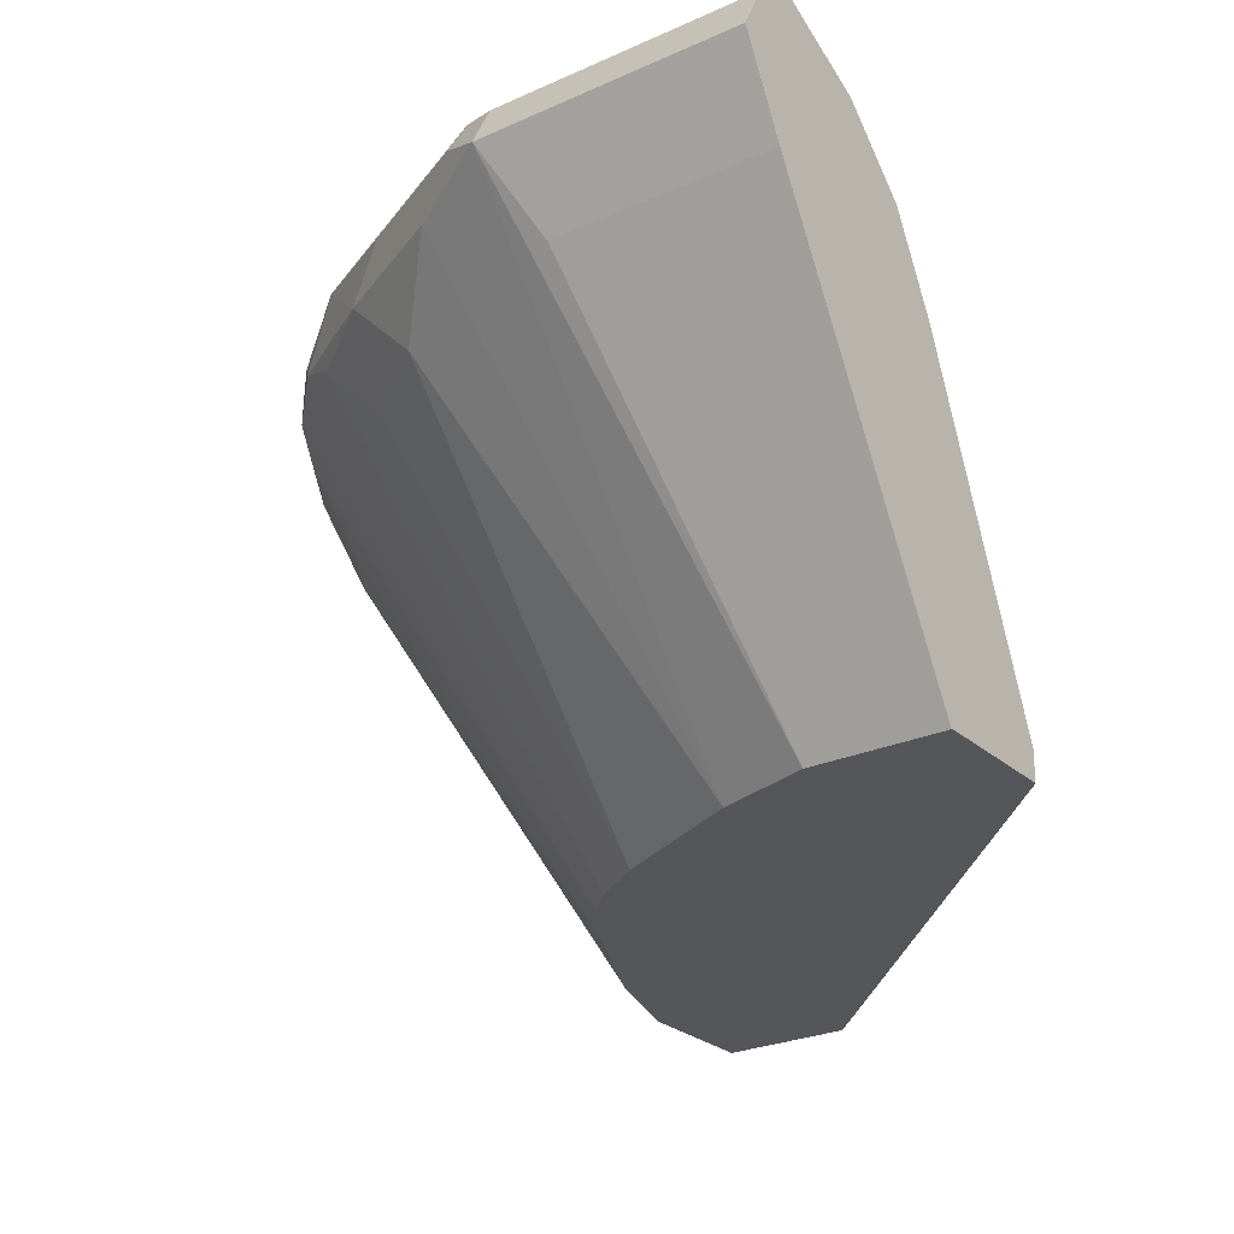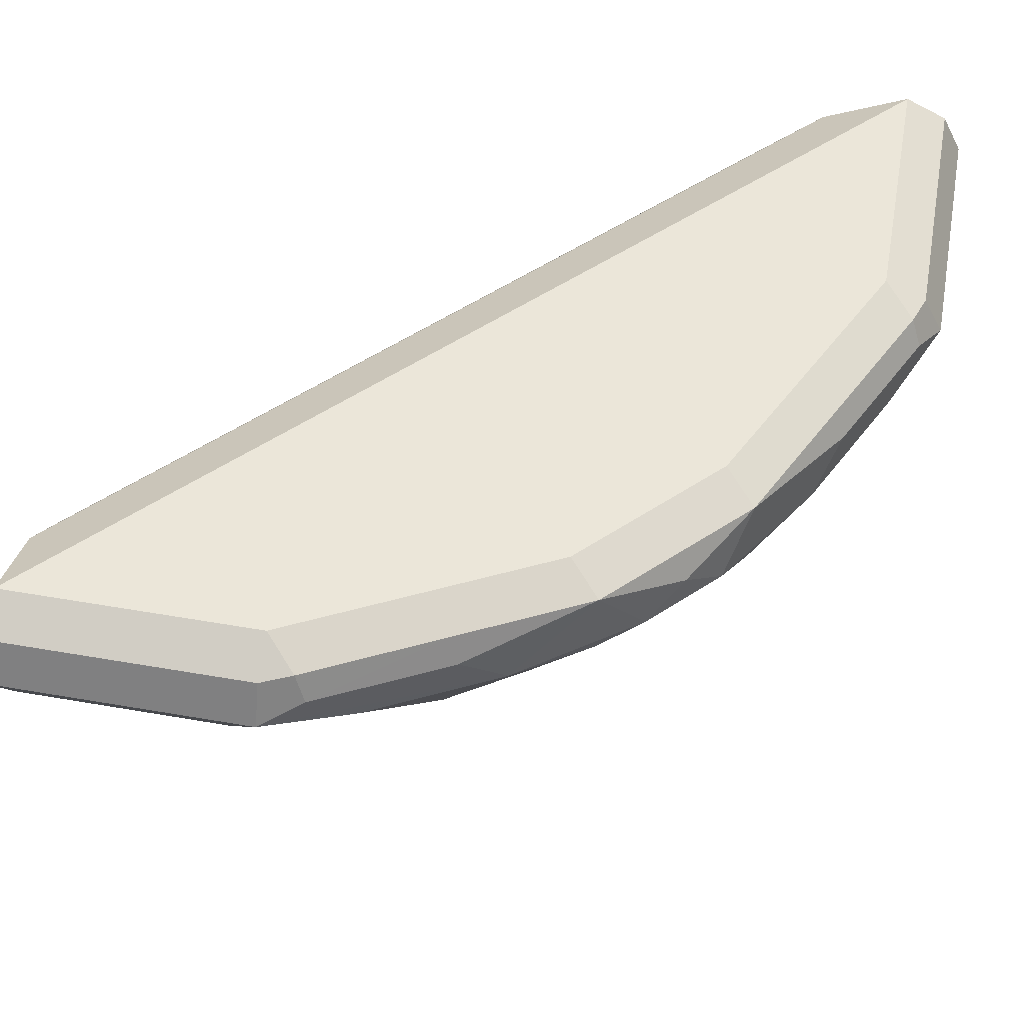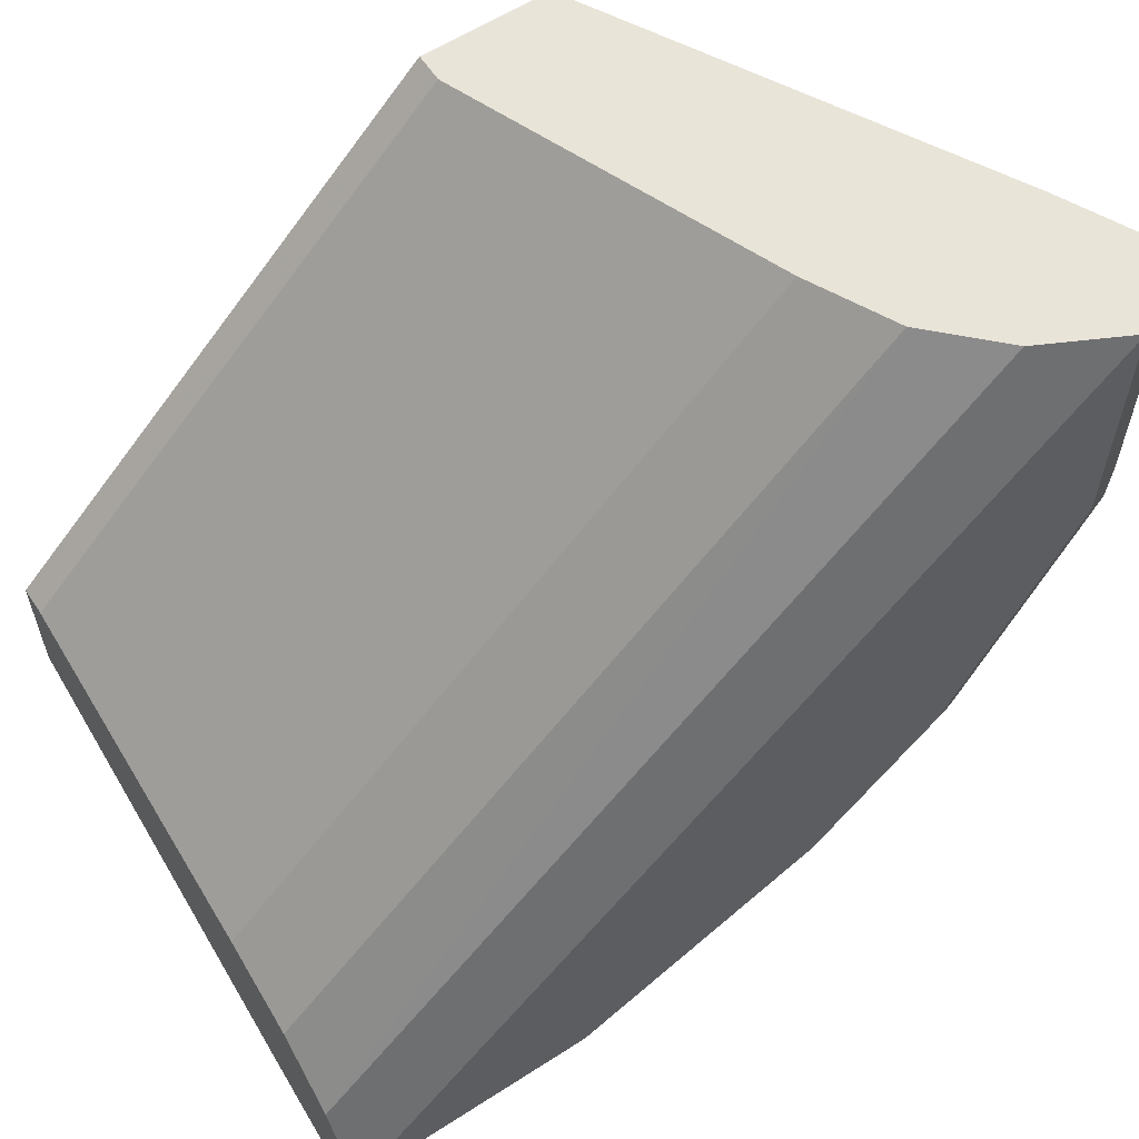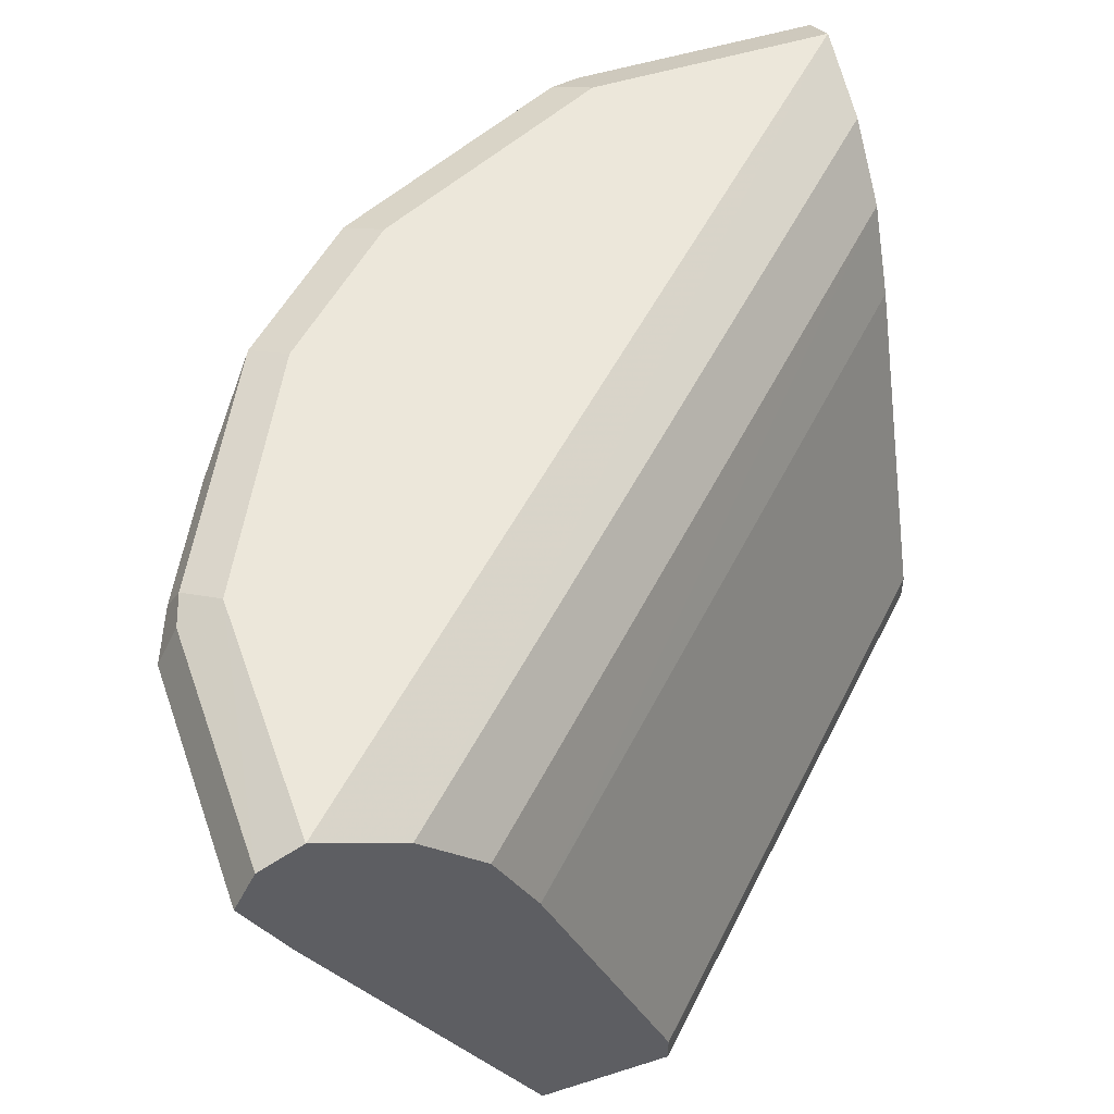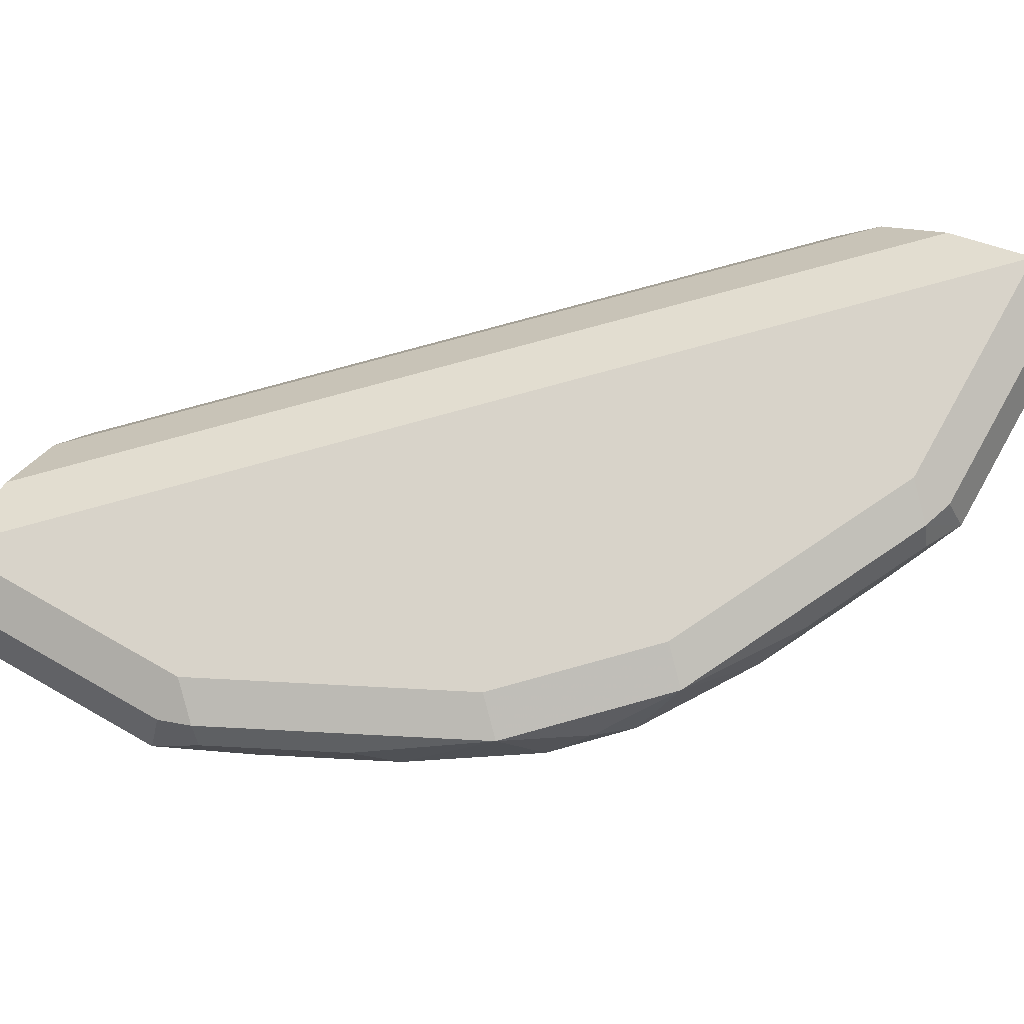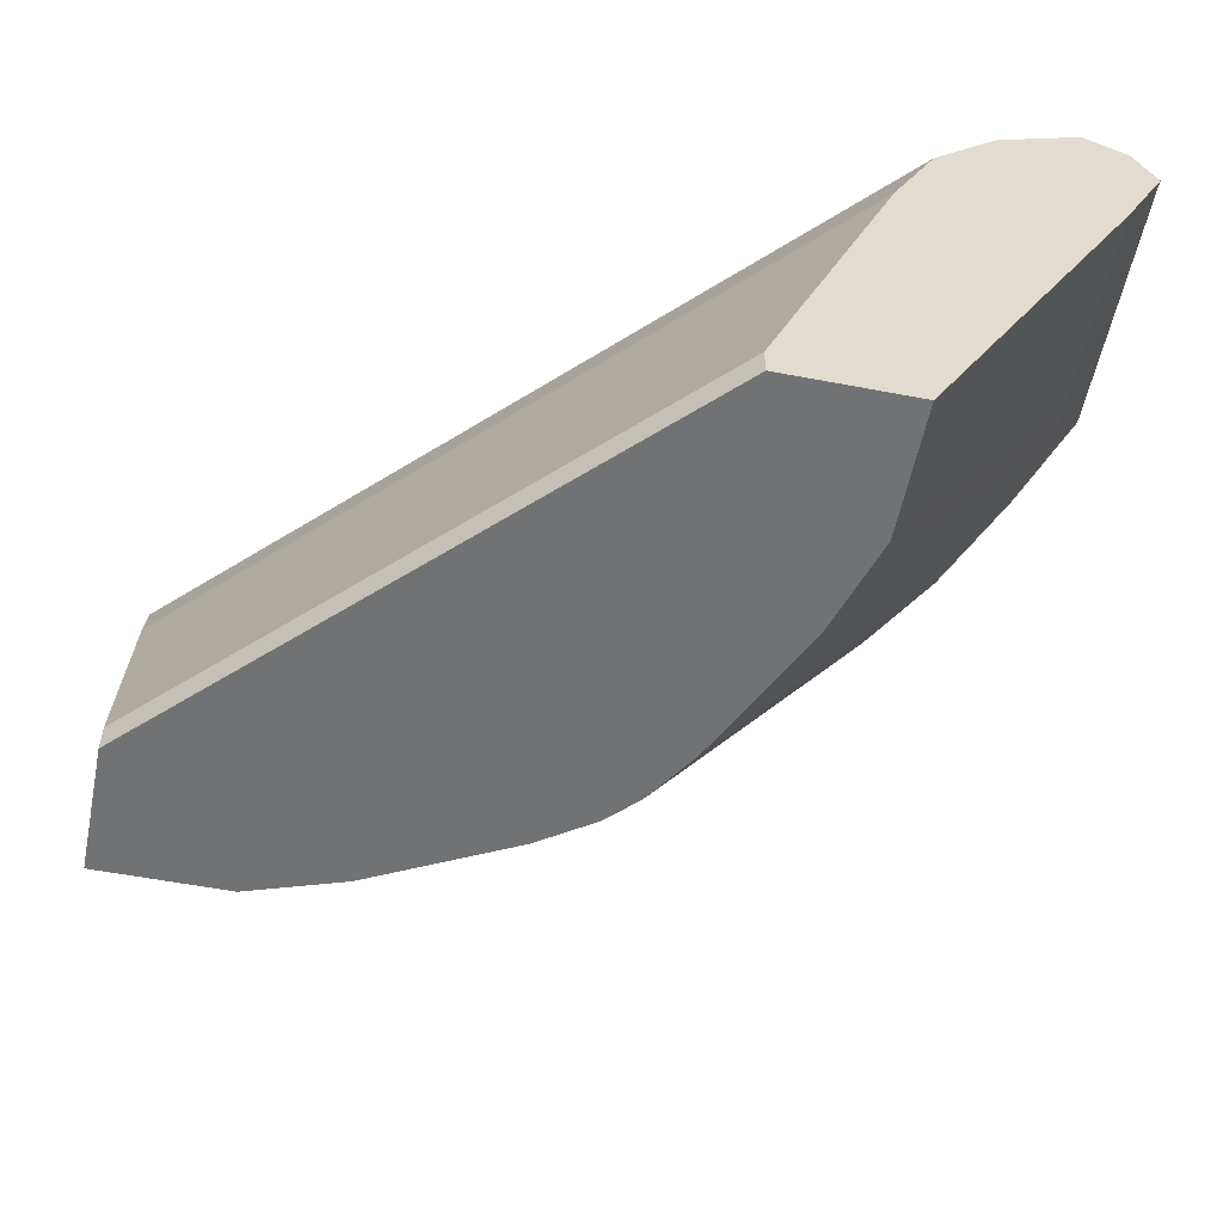
<metadata>
{"format":"obj","ext":"obj","renderer":"f3d","projection":"perspective","resolution":1024,"background":"white","views":[{"elev":-25.7,"azim":-54.2,"up":"+Y"},{"elev":55.2,"azim":-169.7,"up":"+Y"},{"elev":60.0,"azim":146.6,"up":"+Z"},{"elev":50.7,"azim":-19.2,"up":"+Y"},{"elev":75.8,"azim":-150.5,"up":"+Y"},{"elev":-55.5,"azim":78.6,"up":"+Y"}]}
</metadata>
<code>
v -0.0002629 0.7791 -0.1435
v -0.1436 0.7793 0.0001808
v -0.1435 0.7791 0.0001808
v -0.0002629 0.77 -0.1435
v -0.0002629 0.8816 -0.1845
v -0.1845 0.8816 0.0001808
v -0.1435 0.77 0.0001808
v -0.0002629 0.77 -0.1845
v -0.0002629 0.8821 -0.1848
v -0.1846 0.8818 0.0001808
v -0.1442 0.77 0.0001808
v -0.04103 0.77 -0.1845
v -0.0002629 0.8952 -0.2528
v -0.0002629 0.9089 -0.1982
v -0.1982 0.9089 0.0001808
v -0.1845 0.7701 0.0001808
v -0.1845 0.77 -2e-06
v -0.07058 0.77 -0.1748
v -0.08202 0.9226 -0.2665
v -0.06834 0.8952 -0.2528
v -0.0002629 0.9226 -0.2665
v -0.0002629 0.9294 -0.2187
v -0.2187 0.9294 0.0001808
v -0.2528 0.8952 0.0001808
v -0.1845 0.77 -0.04102
v -0.07178 0.77 -0.1743
v -0.1298 0.8952 -0.2324
v -0.1094 0.9157 -0.2528
v -0.1503 0.9157 -0.2324
v -0.09568 0.9294 -0.2597
v -0.08202 0.9362 -0.2597
v -0.0002629 0.9362 -0.2597
v -0.0002629 0.9431 -0.246
v -0.246 0.9431 0.0001808
v -0.2564 0.9023 0.0001808
v -0.2528 0.8952 -0.06835
v -0.2665 0.9226 -0.08203
v -0.1748 0.77 -0.07059
v -0.1116 0.77 -0.1543
v -0.1537 0.8918 -0.2153
v -0.1743 0.9123 -0.2153
v -0.1151 0.77 -0.1526
v -0.1879 0.9192 -0.2084
v -0.1743 0.938 -0.2153
v -0.1367 0.9294 -0.2392
v -0.1333 0.938 -0.2358
v -0.09227 0.938 -0.2563
v -0.08202 0.9431 -0.246
v -0.246 0.9431 -0.08203
v -0.2596 0.9363 0.0001808
v -0.2665 0.9226 0.0001808
v -0.2597 0.9362 -0.08203
v -0.2563 0.938 -0.09226
v -0.2597 0.9294 -0.09568
v -0.2392 0.9294 -0.1367
v -0.246 0.9226 -0.123
v -0.2528 0.9157 -0.1094
v -0.2323 0.8952 -0.1299
v -0.1743 0.77 -0.07177
v -0.1253 0.77 -0.1458
v -0.1321 0.77 -0.1413
v -0.2084 0.9192 -0.1879
v -0.1982 0.9294 -0.1982
v -0.1413 0.77 -0.1321
v -0.164 0.9431 -0.205
v -0.2153 0.938 -0.1743
v -0.123 0.9431 -0.2255
v -0.2358 0.938 -0.1333
v -0.205 0.9431 -0.164
v -0.2597 0.9362 0.0001808
v -0.2323 0.9157 -0.1503
v -0.1526 0.77 -0.1151
v -0.2153 0.9123 -0.1743
v -0.2153 0.8918 -0.1537
f 33 49 34
f 34 49 50
f 35 51 37
f 35 37 36
f 37 51 70
f 37 70 52
f 37 52 53
f 37 56 57
f 37 54 55
f 37 55 56
f 37 57 38
f 38 57 58
f 38 58 59
f 40 42 60
f 37 53 54
f 33 69 49
f 27 39 42
f 33 67 65
f 27 29 28
f 27 42 40
f 29 43 44
f 29 44 45
f 29 45 30
f 29 41 43
f 33 65 69
f 30 45 44
f 30 46 47
f 30 47 31
f 31 47 48
f 31 48 33
f 31 33 32
f 33 48 67
f 30 44 46
f 40 60 61
f 64 74 73
f 41 61 43
f 55 71 56
f 56 71 57
f 57 71 58
f 58 72 59
f 58 71 73
f 58 73 74
f 55 66 71
f 58 74 72
f 62 71 66
f 62 66 63
f 62 64 73
f 64 72 74
f 27 41 29
f 65 66 69
f 62 73 71
f 55 68 66
f 53 55 54
f 53 68 55
f 43 63 44
f 43 61 64
f 43 64 62
f 44 65 46
f 44 63 66
f 44 66 65
f 46 67 48
f 46 48 47
f 46 65 67
f 49 68 53
f 49 53 50
f 49 69 66
f 49 66 68
f 50 53 52
f 50 52 70
f 40 61 41
f 27 40 41
f 43 62 63
f 25 37 38
f 2 50 70
f 2 51 35
f 2 35 24
f 2 24 16
f 2 16 11
f 2 11 7
f 2 34 50
f 2 7 3
f 4 7 11
f 4 11 17
f 4 17 25
f 4 25 38
f 4 38 59
f 4 59 72
f 2 5 6
f 2 23 34
f 2 15 23
f 2 10 15
f 26 39 27
f 1 2 3
f 1 3 7
f 1 7 4
f 1 4 8
f 1 8 13
f 1 13 21
f 1 21 32
f 1 32 33
f 1 33 22
f 1 22 14
f 1 14 9
f 1 9 5
f 1 5 2
f 2 6 10
f 4 72 64
f 4 64 61
f 2 70 51
f 4 60 42
f 16 24 17
f 17 24 36
f 17 36 25
f 18 26 27
f 18 27 28
f 18 28 19
f 19 28 29
f 19 29 30
f 19 30 31
f 19 31 32
f 19 32 21
f 22 33 23
f 4 61 60
f 24 35 36
f 25 36 37
f 15 22 23
f 14 22 15
f 23 33 34
f 13 20 19
f 13 19 21
f 4 42 39
f 4 26 18
f 4 18 12
f 4 12 8
f 5 9 10
f 5 10 6
f 4 39 26
f 8 20 13
f 9 14 10
f 10 14 15
f 11 16 17
f 12 18 19
f 12 19 20
f 8 12 20

</code>
